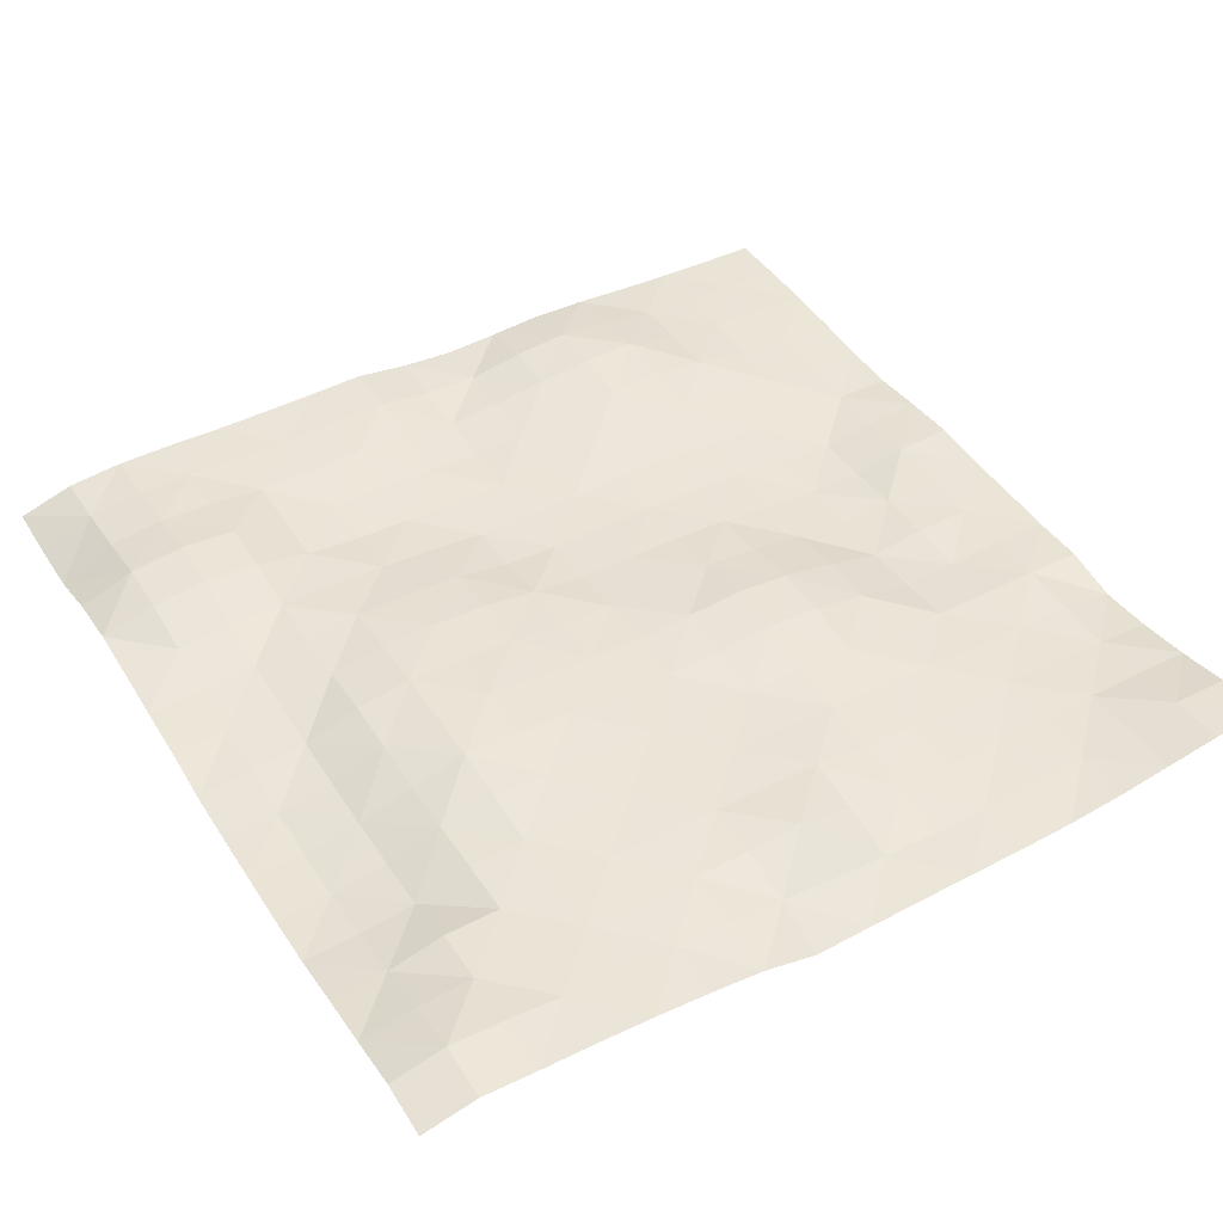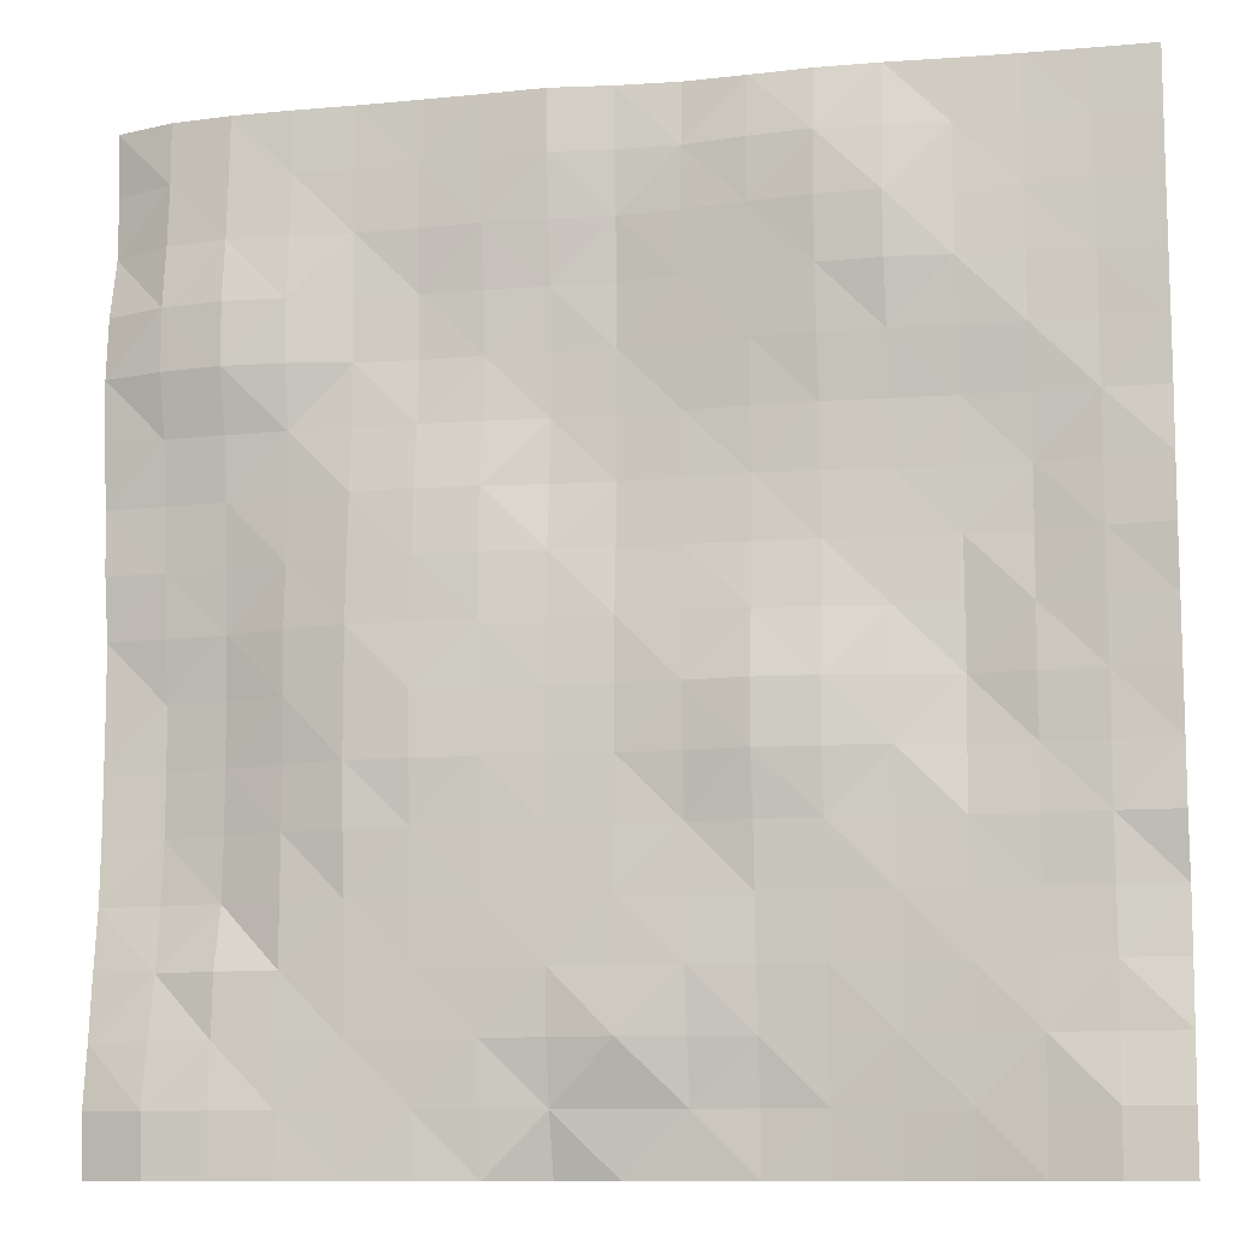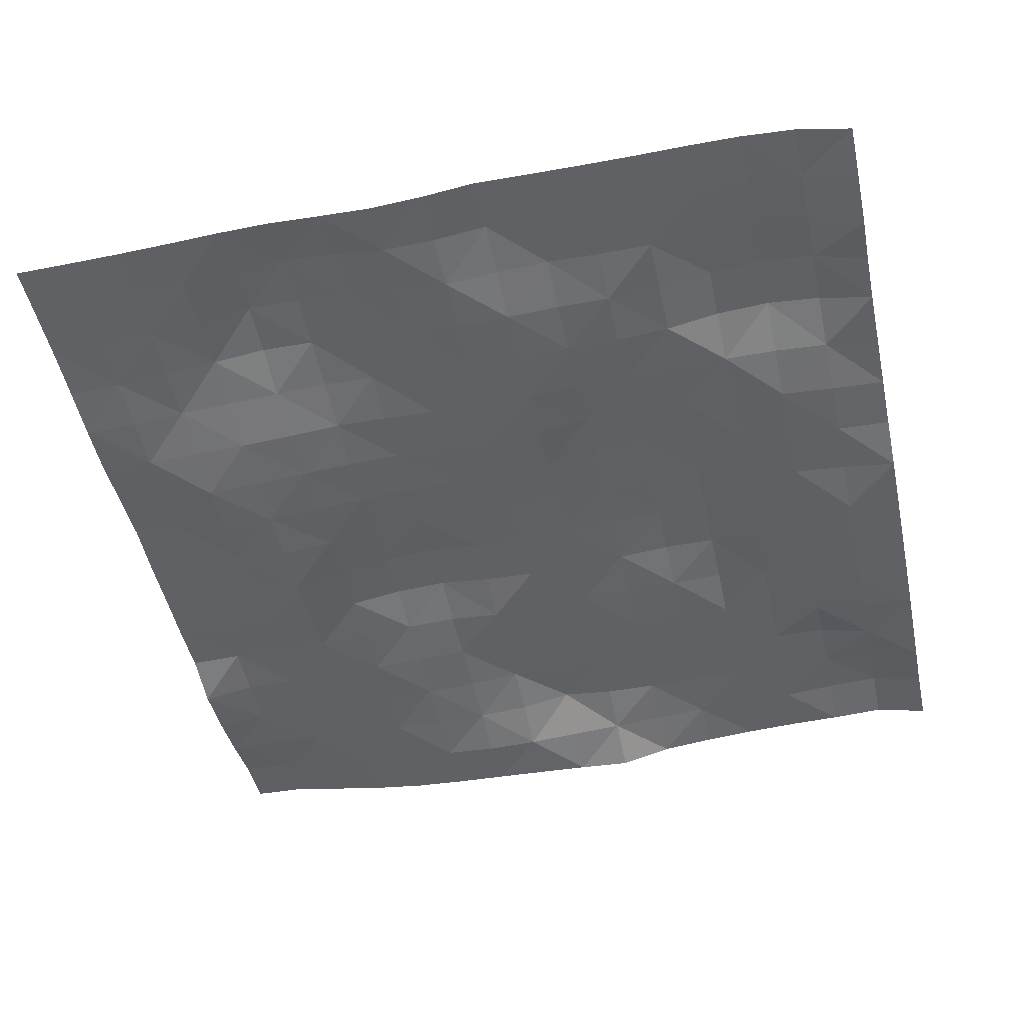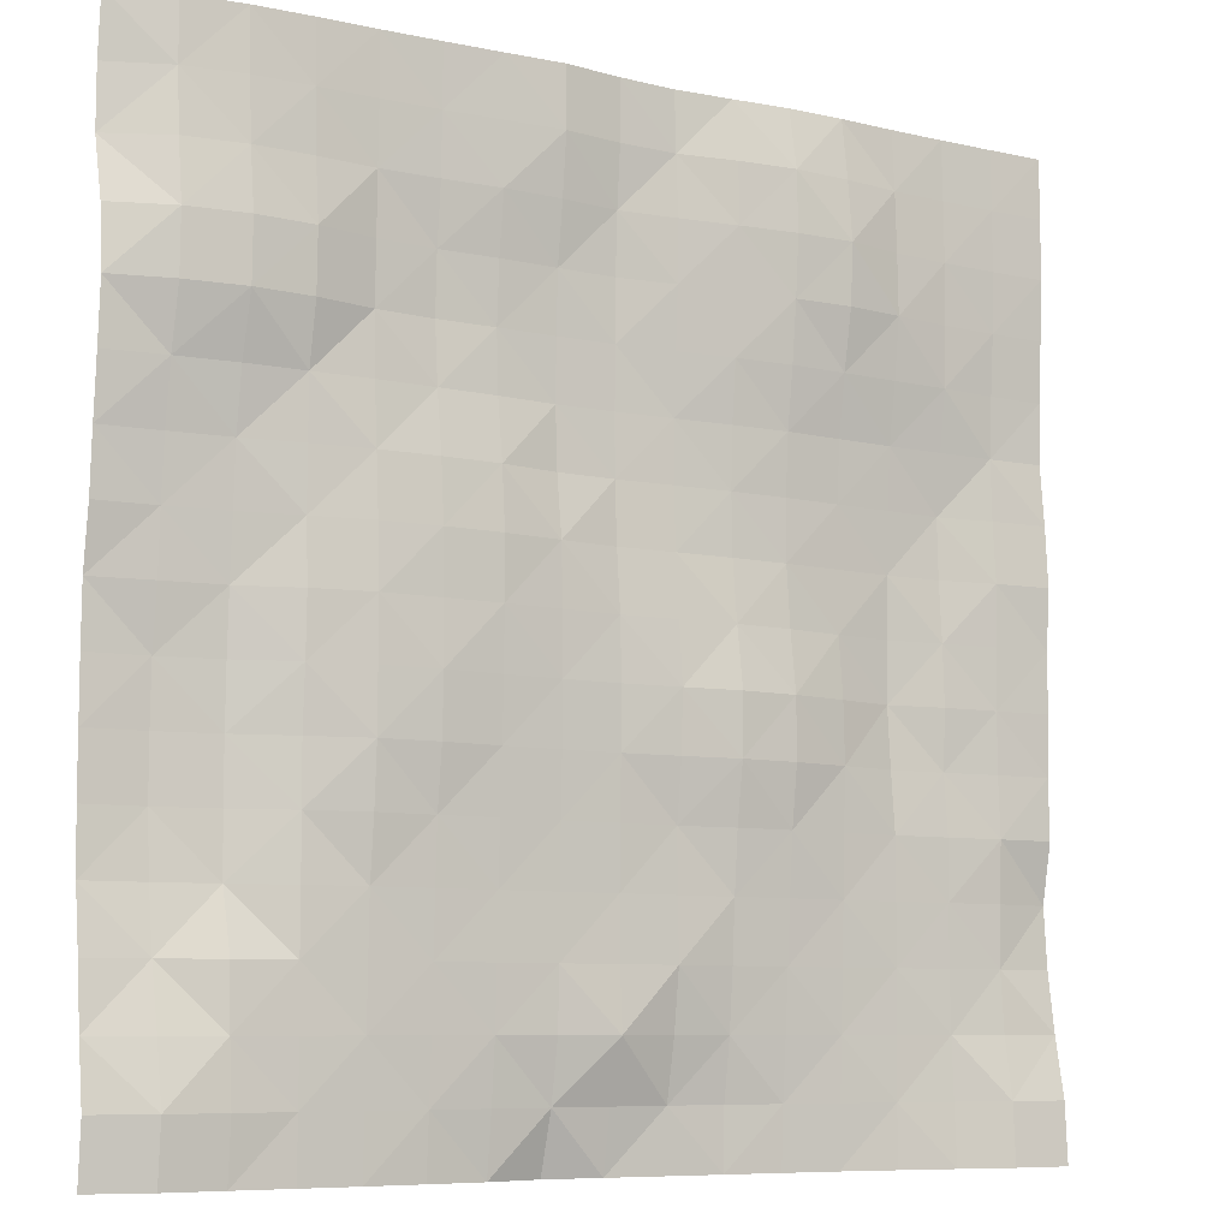
<metadata>
{"format":"obj","ext":"obj","renderer":"f3d","projection":"perspective","resolution":1024,"background":"white","views":[{"elev":43.7,"azim":149.3,"up":"+Y"},{"elev":-10.6,"azim":-166.8,"up":"+Z"},{"elev":-47.9,"azim":12.2,"up":"+Y"},{"elev":-7.8,"azim":148.3,"up":"+Z"}]}
</metadata>
<code>
o test_disp_16
v -9.754 1.779 9.754
v -8.534 1.787 9.754
v -7.315 1.808 9.754
v -6.096 1.855 9.754
v -4.877 1.923 9.754
v -3.658 1.945 9.754
v -2.438 1.86 9.754
v -1.219 1.794 9.754
v 0 1.877 9.754
v 1.219 2.042 9.754
v 2.438 2.001 9.754
v 3.658 1.973 9.754
v 4.877 1.96 9.754
v 6.096 1.976 9.754
v 7.315 1.958 9.754
v 8.534 1.832 9.754
v 9.754 1.451 9.754
v -9.754 1.792 8.534
v -8.534 1.81 8.534
v -7.315 1.848 8.534
v -6.096 1.932 8.534
v -4.877 2.099 8.534
v -3.658 2.177 8.534
v -2.438 2.06 8.534
v -1.219 1.849 8.534
v 0 1.887 8.534
v 1.219 2.054 8.534
v 2.438 2.001 8.534
v 3.658 1.956 8.534
v 4.877 1.957 8.534
v 6.096 1.988 8.534
v 7.315 2.007 8.534
v 8.534 1.831 8.534
v 9.754 1.334 8.534
v -9.754 1.786 7.315
v -8.534 1.81 7.315
v -7.315 1.869 7.315
v -6.096 1.98 7.315
v -4.877 2.233 7.315
v -3.658 2.212 7.315
v -2.438 2.074 7.315
v -1.219 1.913 7.315
v 0 1.786 7.315
v 1.219 1.928 7.315
v 2.438 1.982 7.315
v 3.658 1.93 7.315
v 4.877 1.925 7.315
v 6.096 2.035 7.315
v 7.315 2.085 7.315
v 8.534 1.923 7.315
v 9.754 1.327 7.315
v -9.754 1.734 6.096
v -8.534 1.772 6.096
v -7.315 1.849 6.096
v -6.096 2.01 6.096
v -4.877 2.161 6.096
v -3.658 2.123 6.096
v -2.438 2.003 6.096
v -1.219 1.888 6.096
v 0 1.729 6.096
v 1.219 1.765 6.096
v 2.438 1.824 6.096
v 3.658 1.806 6.096
v 4.877 1.9 6.096
v 6.096 2.154 6.096
v 7.315 2.234 6.096
v 8.534 2.083 6.096
v 9.754 1.627 6.096
v -9.754 1.659 4.877
v -8.534 1.691 4.877
v -7.315 1.812 4.877
v -6.096 1.864 4.877
v -4.877 1.935 4.877
v -3.658 1.994 4.877
v -2.438 1.934 4.877
v -1.219 1.82 4.877
v 0 1.723 4.877
v 1.219 1.718 4.877
v 2.438 1.751 4.877
v 3.658 1.757 4.877
v 4.877 1.867 4.877
v 6.096 2.122 4.877
v 7.315 2.204 4.877
v 8.534 2.059 4.877
v 9.754 1.727 4.877
v -9.754 1.632 3.658
v -8.534 1.626 3.658
v -7.315 1.645 3.658
v -6.096 1.671 3.658
v -4.877 1.742 3.658
v -3.658 1.832 3.658
v -2.438 1.813 3.658
v -1.219 1.746 3.658
v 0 1.702 3.658
v 1.219 1.698 3.658
v 2.438 1.805 3.658
v 3.658 1.86 3.658
v 4.877 1.905 3.658
v 6.096 1.89 3.658
v 7.315 1.882 3.658
v 8.534 1.783 3.658
v 9.754 1.636 3.658
v -9.754 1.752 2.438
v -8.534 1.666 2.438
v -7.315 1.501 2.438
v -6.096 1.59 2.438
v -4.877 1.669 2.438
v -3.658 1.748 2.438
v -2.438 1.77 2.438
v -1.219 1.742 2.438
v 0 1.71 2.438
v 1.219 1.759 2.438
v 2.438 1.966 2.438
v 3.658 2.023 2.438
v 4.877 1.997 2.438
v 6.096 1.874 2.438
v 7.315 1.697 2.438
v 8.534 1.592 2.438
v 9.754 1.524 2.438
v -9.754 1.83 1.219
v -8.534 1.752 1.219
v -7.315 1.536 1.219
v -6.096 1.531 1.219
v -4.877 1.637 1.219
v -3.658 1.745 1.219
v -2.438 1.798 1.219
v -1.219 1.799 1.219
v 0 1.774 1.219
v 1.219 1.918 1.219
v 2.438 2.074 1.219
v 3.658 2.121 1.219
v 4.877 2.082 1.219
v 6.096 1.868 1.219
v 7.315 1.622 1.219
v 8.534 1.486 1.219
v 9.754 1.436 1.219
v -9.754 1.752 0
v -8.534 1.723 0
v -7.315 1.623 0
v -6.096 1.503 0
v -4.877 1.66 0
v -3.658 1.856 0
v -2.438 1.934 0
v -1.219 1.908 0
v 0 1.886 0
v 1.219 1.957 0
v 2.438 2.073 0
v 3.658 2.119 0
v 4.877 2.138 0
v 6.096 1.932 0
v 7.315 1.536 0
v 8.534 1.417 0
v 9.754 1.246 0
v -9.754 1.741 -1.219
v -8.534 1.697 -1.219
v -7.315 1.668 -1.219
v -6.096 1.493 -1.219
v -4.877 1.784 -1.219
v -3.658 2.021 -1.219
v -2.438 2.113 -1.219
v -1.219 2.011 -1.219
v 0 1.928 -1.219
v 1.219 1.97 -1.219
v 2.438 2.057 -1.219
v 3.658 2.169 -1.219
v 4.877 2.133 -1.219
v 6.096 1.894 -1.219
v 7.315 1.474 -1.219
v 8.534 1.256 -1.219
v 9.754 1.219 -1.219
v -9.754 1.701 -2.438
v -8.534 1.699 -2.438
v -7.315 1.605 -2.438
v -6.096 1.584 -2.438
v -4.877 1.823 -2.438
v -3.658 2.028 -2.438
v -2.438 2.092 -2.438
v -1.219 1.97 -2.438
v 0 1.912 -2.438
v 1.219 1.954 -2.438
v 2.438 2.022 -2.438
v 3.658 2.127 -2.438
v 4.877 2.126 -2.438
v 6.096 1.821 -2.438
v 7.315 1.444 -2.438
v 8.534 1.219 -2.438
v 9.754 1.219 -2.438
v -9.754 1.729 -3.658
v -8.534 1.757 -3.658
v -7.315 1.71 -3.658
v -6.096 1.697 -3.658
v -4.877 1.77 -3.658
v -3.658 1.873 -3.658
v -2.438 1.913 -3.658
v -1.219 1.818 -3.658
v 0 1.884 -3.658
v 1.219 1.918 -3.658
v 2.438 1.959 -3.658
v 3.658 1.983 -3.658
v 4.877 2.048 -3.658
v 6.096 1.83 -3.658
v 7.315 1.438 -3.658
v 8.534 1.219 -3.658
v 9.754 1.219 -3.658
v -9.754 1.49 -4.877
v -8.534 1.688 -4.877
v -7.315 1.693 -4.877
v -6.096 1.698 -4.877
v -4.877 1.728 -4.877
v -3.658 1.775 -4.877
v -2.438 1.811 -4.877
v -1.219 1.832 -4.877
v 0 1.864 -4.877
v 1.219 1.885 -4.877
v 2.438 1.907 -4.877
v 3.658 1.926 -4.877
v 4.877 1.921 -4.877
v 6.096 1.845 -4.877
v 7.315 1.477 -4.877
v 8.534 1.323 -4.877
v 9.754 1.269 -4.877
v -9.754 1.58 -6.096
v -8.534 1.673 -6.096
v -7.315 1.693 -6.096
v -6.096 1.686 -6.096
v -4.877 1.682 -6.096
v -3.658 1.697 -6.096
v -2.438 1.734 -6.096
v -1.219 1.868 -6.096
v 0 1.878 -6.096
v 1.219 1.874 -6.096
v 2.438 1.877 -6.096
v 3.658 1.882 -6.096
v 4.877 1.888 -6.096
v 6.096 1.841 -6.096
v 7.315 1.811 -6.096
v 8.534 1.51 -6.096
v 9.754 1.432 -6.096
v -9.754 1.762 -7.315
v -8.534 1.765 -7.315
v -7.315 1.72 -7.315
v -6.096 1.666 -7.315
v -4.877 1.629 -7.315
v -3.658 1.61 -7.315
v -2.438 1.625 -7.315
v -1.219 1.708 -7.315
v 0 1.955 -7.315
v 1.219 1.837 -7.315
v 2.438 1.822 -7.315
v 3.658 1.837 -7.315
v 4.877 1.854 -7.315
v 6.096 1.863 -7.315
v 7.315 1.86 -7.315
v 8.534 1.782 -7.315
v 9.754 1.563 -7.315
v -9.754 2.004 -8.534
v -8.534 1.974 -8.534
v -7.315 1.772 -8.534
v -6.096 1.653 -8.534
v -4.877 1.578 -8.534
v -3.658 1.511 -8.534
v -2.438 1.442 -8.534
v -1.219 1.466 -8.534
v 0 1.544 -8.534
v 1.219 1.619 -8.534
v 2.438 1.713 -8.534
v 3.658 1.773 -8.534
v 4.877 1.82 -8.534
v 6.096 1.862 -8.534
v 7.315 1.961 -8.534
v 8.534 2.011 -8.534
v 9.754 1.733 -8.534
v -9.754 2.074 -9.754
v -8.534 2.042 -9.754
v -7.315 1.841 -9.754
v -6.096 1.652 -9.754
v -4.877 1.516 -9.754
v -3.658 1.453 -9.754
v -2.438 1.417 -9.754
v -1.219 1.376 -9.754
v 0 1.329 -9.754
v 1.219 1.265 -9.754
v 2.438 1.568 -9.754
v 3.658 1.696 -9.754
v 4.877 1.782 -9.754
v 6.096 1.838 -9.754
v 7.315 1.859 -9.754
v 8.534 1.91 -9.754
v 9.754 1.633 -9.754
f 1 19 18
f 1 2 19
f 2 3 19
f 3 20 19
f 3 21 20
f 3 4 21
f 4 5 21
f 5 22 21
f 5 23 22
f 5 6 23
f 6 7 23
f 7 24 23
f 7 25 24
f 7 8 25
f 8 9 25
f 9 26 25
f 9 27 26
f 9 10 27
f 10 11 27
f 11 28 27
f 11 29 28
f 11 12 29
f 12 13 29
f 13 30 29
f 13 31 30
f 13 14 31
f 14 15 31
f 15 32 31
f 15 33 32
f 15 16 33
f 16 17 33
f 17 34 33
f 18 19 35
f 19 36 35
f 19 37 36
f 19 20 37
f 20 21 37
f 21 38 37
f 21 39 38
f 21 22 39
f 22 23 39
f 23 40 39
f 23 41 40
f 23 24 41
f 24 25 41
f 25 42 41
f 25 43 42
f 25 26 43
f 26 27 43
f 27 44 43
f 27 45 44
f 27 28 45
f 28 29 45
f 29 46 45
f 29 47 46
f 29 30 47
f 30 31 47
f 31 48 47
f 31 49 48
f 31 32 49
f 32 33 49
f 33 50 49
f 33 51 50
f 33 34 51
f 35 53 52
f 35 36 53
f 36 37 53
f 37 54 53
f 37 55 54
f 37 38 55
f 38 39 55
f 39 56 55
f 39 57 56
f 39 40 57
f 40 41 57
f 41 58 57
f 41 59 58
f 41 42 59
f 42 43 59
f 43 60 59
f 43 61 60
f 43 44 61
f 44 45 61
f 45 62 61
f 45 63 62
f 45 46 63
f 46 47 63
f 47 64 63
f 47 65 64
f 47 48 65
f 48 49 65
f 49 66 65
f 49 67 66
f 49 50 67
f 50 51 67
f 51 68 67
f 52 53 69
f 53 70 69
f 53 71 70
f 53 54 71
f 54 55 71
f 55 72 71
f 55 73 72
f 55 56 73
f 56 57 73
f 57 74 73
f 57 75 74
f 57 58 75
f 58 59 75
f 59 76 75
f 59 77 76
f 59 60 77
f 60 61 77
f 61 78 77
f 61 79 78
f 61 62 79
f 62 63 79
f 63 80 79
f 63 81 80
f 63 64 81
f 64 65 81
f 65 82 81
f 65 83 82
f 65 66 83
f 66 67 83
f 67 84 83
f 67 85 84
f 67 68 85
f 69 87 86
f 69 70 87
f 70 71 87
f 71 88 87
f 71 89 88
f 71 72 89
f 72 73 89
f 73 90 89
f 73 91 90
f 73 74 91
f 74 75 91
f 75 92 91
f 75 93 92
f 75 76 93
f 76 77 93
f 77 94 93
f 77 95 94
f 77 78 95
f 78 79 95
f 79 96 95
f 79 97 96
f 79 80 97
f 80 81 97
f 81 98 97
f 81 99 98
f 81 82 99
f 82 83 99
f 83 100 99
f 83 101 100
f 83 84 101
f 84 85 101
f 85 102 101
f 86 87 103
f 87 104 103
f 87 105 104
f 87 88 105
f 88 89 105
f 89 106 105
f 89 107 106
f 89 90 107
f 90 91 107
f 91 108 107
f 91 109 108
f 91 92 109
f 92 93 109
f 93 110 109
f 93 111 110
f 93 94 111
f 94 95 111
f 95 112 111
f 95 113 112
f 95 96 113
f 96 97 113
f 97 114 113
f 97 115 114
f 97 98 115
f 98 99 115
f 99 116 115
f 99 117 116
f 99 100 117
f 100 101 117
f 101 118 117
f 101 119 118
f 101 102 119
f 103 121 120
f 103 104 121
f 104 105 121
f 105 122 121
f 105 123 122
f 105 106 123
f 106 107 123
f 107 124 123
f 107 125 124
f 107 108 125
f 108 109 125
f 109 126 125
f 109 127 126
f 109 110 127
f 110 111 127
f 111 128 127
f 111 129 128
f 111 112 129
f 112 113 129
f 113 130 129
f 113 131 130
f 113 114 131
f 114 115 131
f 115 132 131
f 115 133 132
f 115 116 133
f 116 117 133
f 117 134 133
f 117 135 134
f 117 118 135
f 118 119 135
f 119 136 135
f 120 121 137
f 121 138 137
f 121 139 138
f 121 122 139
f 122 123 139
f 123 140 139
f 123 141 140
f 123 124 141
f 124 125 141
f 125 142 141
f 125 143 142
f 125 126 143
f 126 127 143
f 127 144 143
f 127 145 144
f 127 128 145
f 128 129 145
f 129 146 145
f 129 147 146
f 129 130 147
f 130 131 147
f 131 148 147
f 131 149 148
f 131 132 149
f 132 133 149
f 133 150 149
f 133 151 150
f 133 134 151
f 134 135 151
f 135 152 151
f 135 153 152
f 135 136 153
f 137 155 154
f 137 138 155
f 138 139 155
f 139 156 155
f 139 157 156
f 139 140 157
f 140 141 157
f 141 158 157
f 141 159 158
f 141 142 159
f 142 143 159
f 143 160 159
f 143 161 160
f 143 144 161
f 144 145 161
f 145 162 161
f 145 163 162
f 145 146 163
f 146 147 163
f 147 164 163
f 147 165 164
f 147 148 165
f 148 149 165
f 149 166 165
f 149 167 166
f 149 150 167
f 150 151 167
f 151 168 167
f 151 169 168
f 151 152 169
f 152 153 169
f 153 170 169
f 154 155 171
f 155 172 171
f 155 173 172
f 155 156 173
f 156 157 173
f 157 174 173
f 157 175 174
f 157 158 175
f 158 159 175
f 159 176 175
f 159 177 176
f 159 160 177
f 160 161 177
f 161 178 177
f 161 179 178
f 161 162 179
f 162 163 179
f 163 180 179
f 163 181 180
f 163 164 181
f 164 165 181
f 165 182 181
f 165 183 182
f 165 166 183
f 166 167 183
f 167 184 183
f 167 185 184
f 167 168 185
f 168 169 185
f 169 186 185
f 169 187 186
f 169 170 187
f 171 189 188
f 171 172 189
f 172 173 189
f 173 190 189
f 173 191 190
f 173 174 191
f 174 175 191
f 175 192 191
f 175 193 192
f 175 176 193
f 176 177 193
f 177 194 193
f 177 195 194
f 177 178 195
f 178 179 195
f 179 196 195
f 179 197 196
f 179 180 197
f 180 181 197
f 181 198 197
f 181 199 198
f 181 182 199
f 182 183 199
f 183 200 199
f 183 201 200
f 183 184 201
f 184 185 201
f 185 202 201
f 185 203 202
f 185 186 203
f 186 187 203
f 187 204 203
f 188 189 205
f 189 206 205
f 189 207 206
f 189 190 207
f 190 191 207
f 191 208 207
f 191 209 208
f 191 192 209
f 192 193 209
f 193 210 209
f 193 211 210
f 193 194 211
f 194 195 211
f 195 212 211
f 195 213 212
f 195 196 213
f 196 197 213
f 197 214 213
f 197 215 214
f 197 198 215
f 198 199 215
f 199 216 215
f 199 217 216
f 199 200 217
f 200 201 217
f 201 218 217
f 201 219 218
f 201 202 219
f 202 203 219
f 203 220 219
f 203 221 220
f 203 204 221
f 205 223 222
f 205 206 223
f 206 207 223
f 207 224 223
f 207 225 224
f 207 208 225
f 208 209 225
f 209 226 225
f 209 227 226
f 209 210 227
f 210 211 227
f 211 228 227
f 211 229 228
f 211 212 229
f 212 213 229
f 213 230 229
f 213 231 230
f 213 214 231
f 214 215 231
f 215 232 231
f 215 233 232
f 215 216 233
f 216 217 233
f 217 234 233
f 217 235 234
f 217 218 235
f 218 219 235
f 219 236 235
f 219 237 236
f 219 220 237
f 220 221 237
f 221 238 237
f 222 223 239
f 223 240 239
f 223 241 240
f 223 224 241
f 224 225 241
f 225 242 241
f 225 243 242
f 225 226 243
f 226 227 243
f 227 244 243
f 227 245 244
f 227 228 245
f 228 229 245
f 229 246 245
f 229 247 246
f 229 230 247
f 230 231 247
f 231 248 247
f 231 249 248
f 231 232 249
f 232 233 249
f 233 250 249
f 233 251 250
f 233 234 251
f 234 235 251
f 235 252 251
f 235 253 252
f 235 236 253
f 236 237 253
f 237 254 253
f 237 255 254
f 237 238 255
f 239 257 256
f 239 240 257
f 240 241 257
f 241 258 257
f 241 259 258
f 241 242 259
f 242 243 259
f 243 260 259
f 243 261 260
f 243 244 261
f 244 245 261
f 245 262 261
f 245 263 262
f 245 246 263
f 246 247 263
f 247 264 263
f 247 265 264
f 247 248 265
f 248 249 265
f 249 266 265
f 249 267 266
f 249 250 267
f 250 251 267
f 251 268 267
f 251 269 268
f 251 252 269
f 252 253 269
f 253 270 269
f 253 271 270
f 253 254 271
f 254 255 271
f 255 272 271
f 256 257 273
f 257 274 273
f 257 275 274
f 257 258 275
f 258 259 275
f 259 276 275
f 259 277 276
f 259 260 277
f 260 261 277
f 261 278 277
f 261 279 278
f 261 262 279
f 262 263 279
f 263 280 279
f 263 281 280
f 263 264 281
f 264 265 281
f 265 282 281
f 265 283 282
f 265 266 283
f 266 267 283
f 267 284 283
f 267 285 284
f 267 268 285
f 268 269 285
f 269 286 285
f 269 287 286
f 269 270 287
f 270 271 287
f 271 288 287
f 271 289 288
f 271 272 289

</code>
